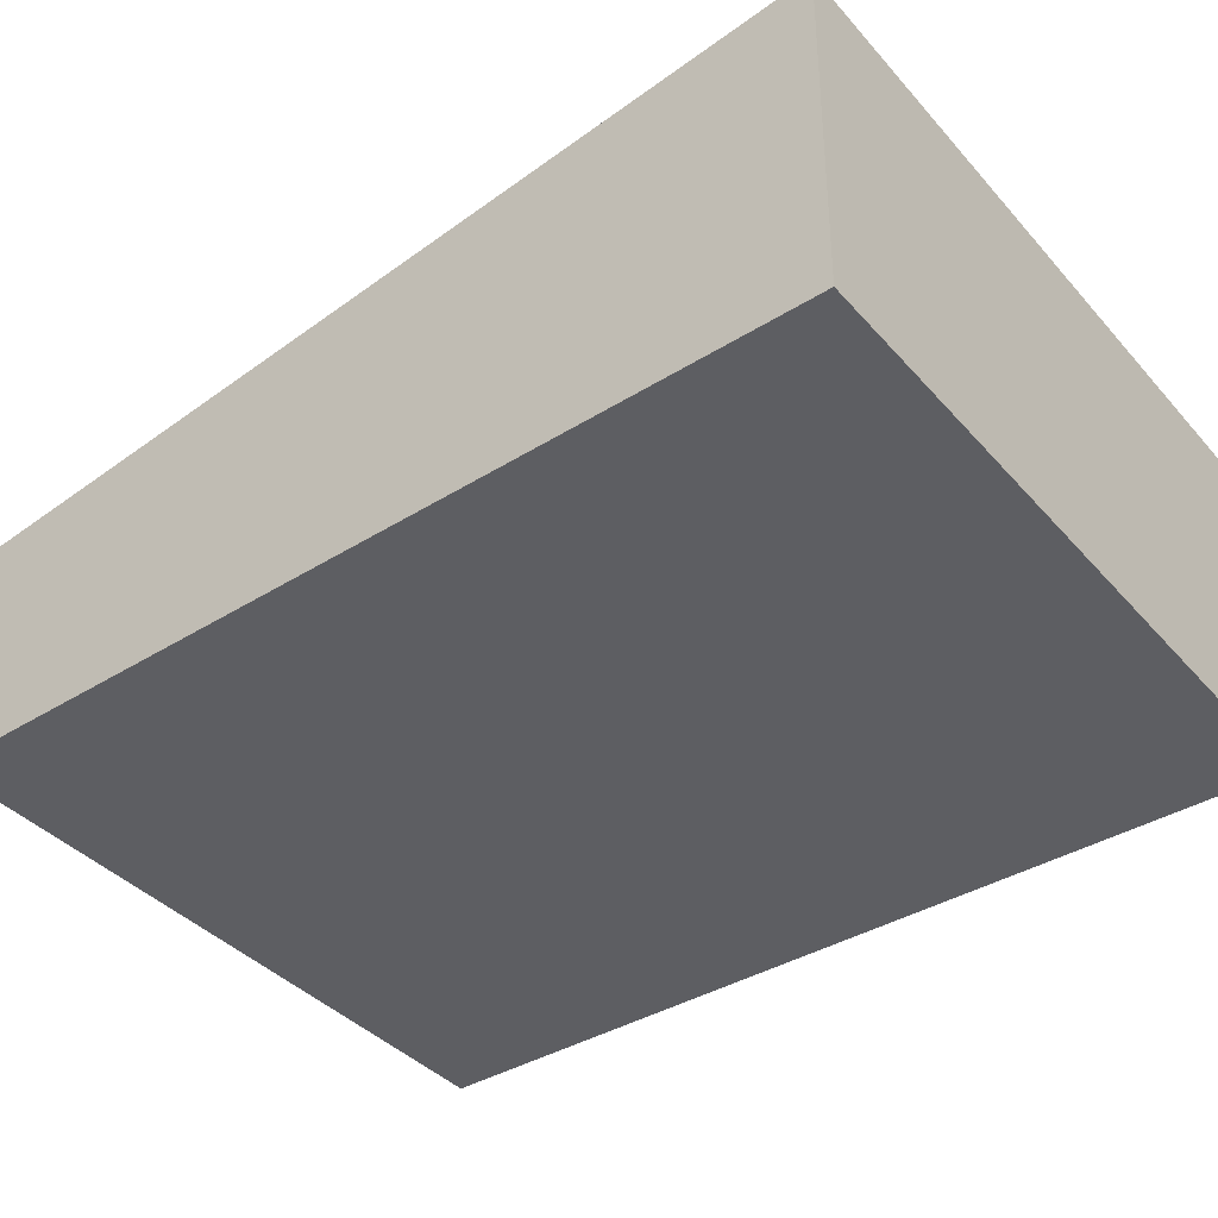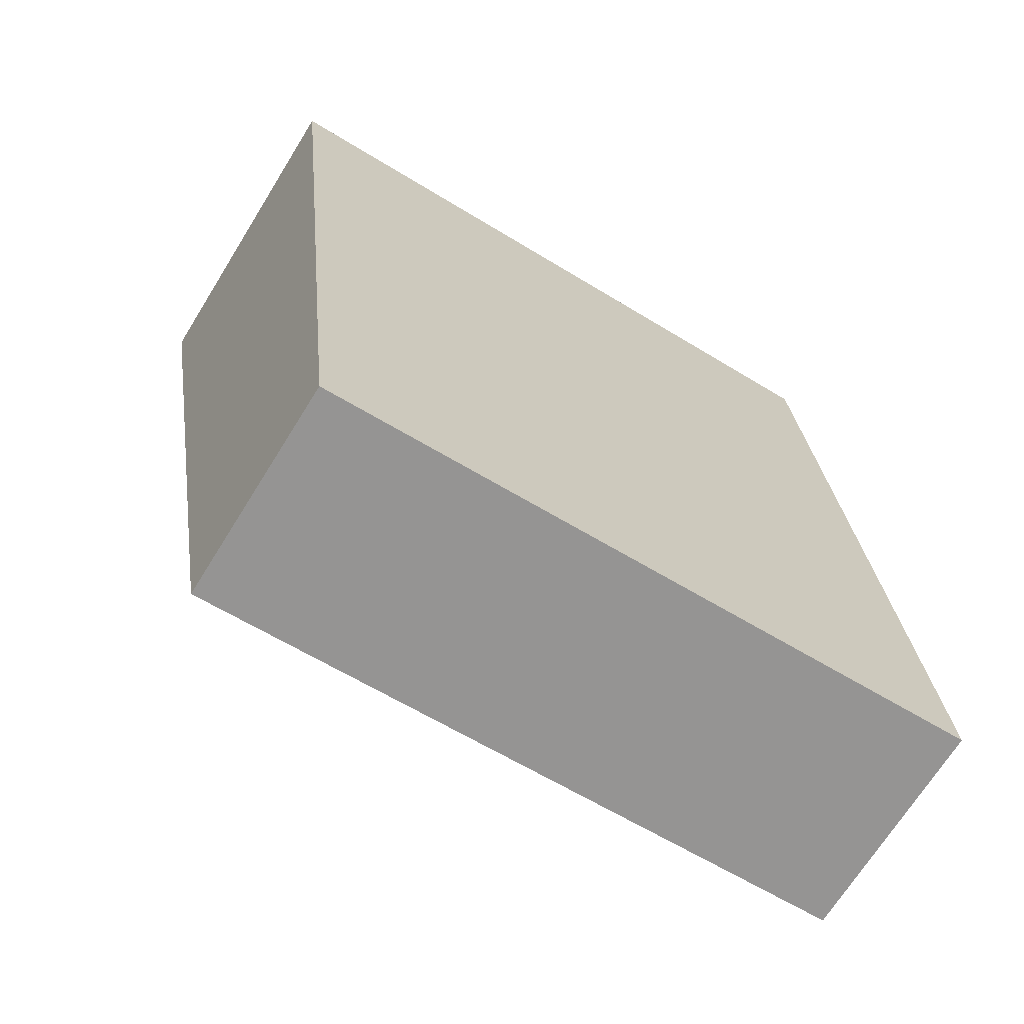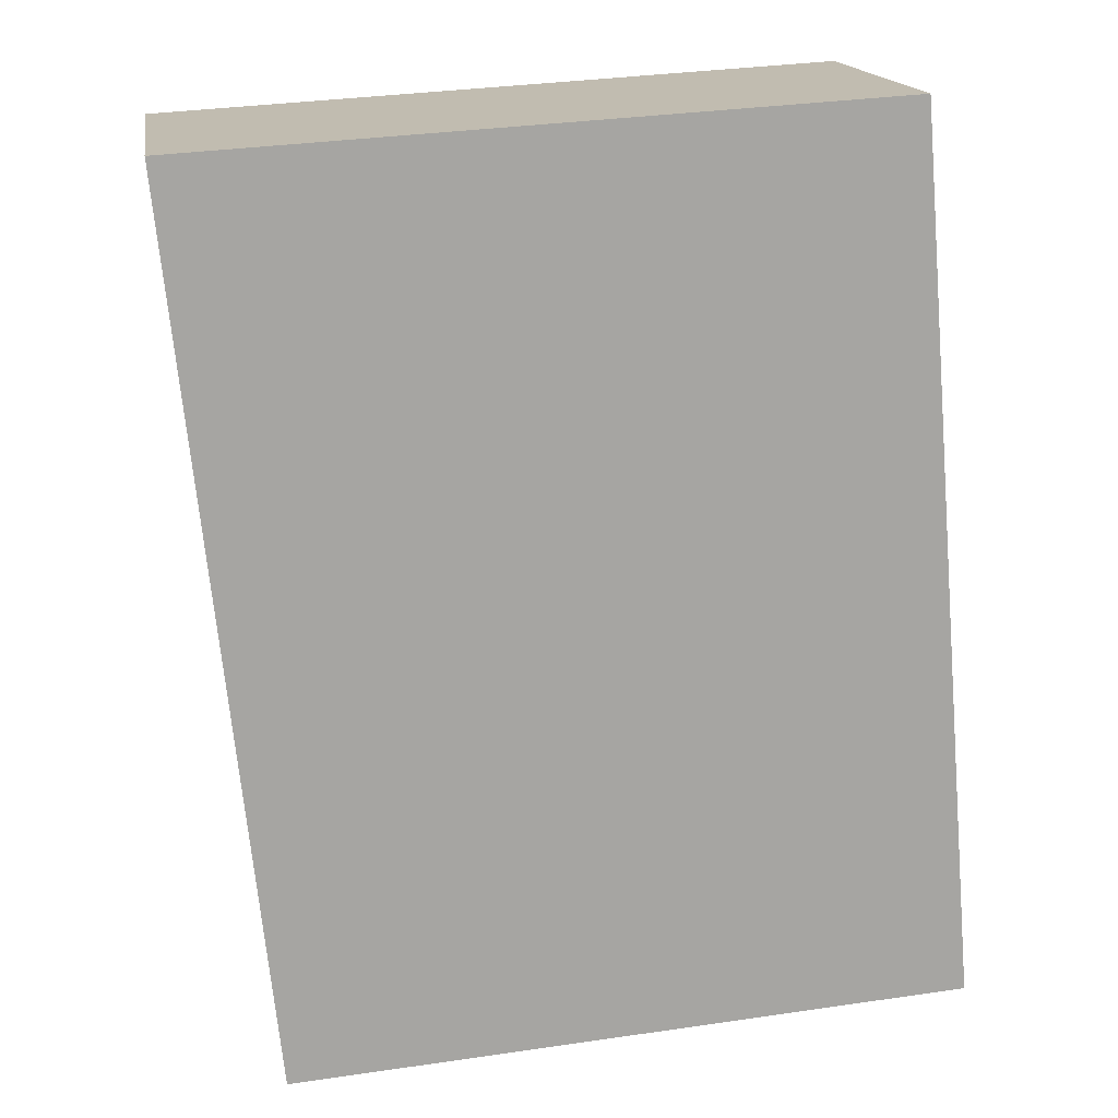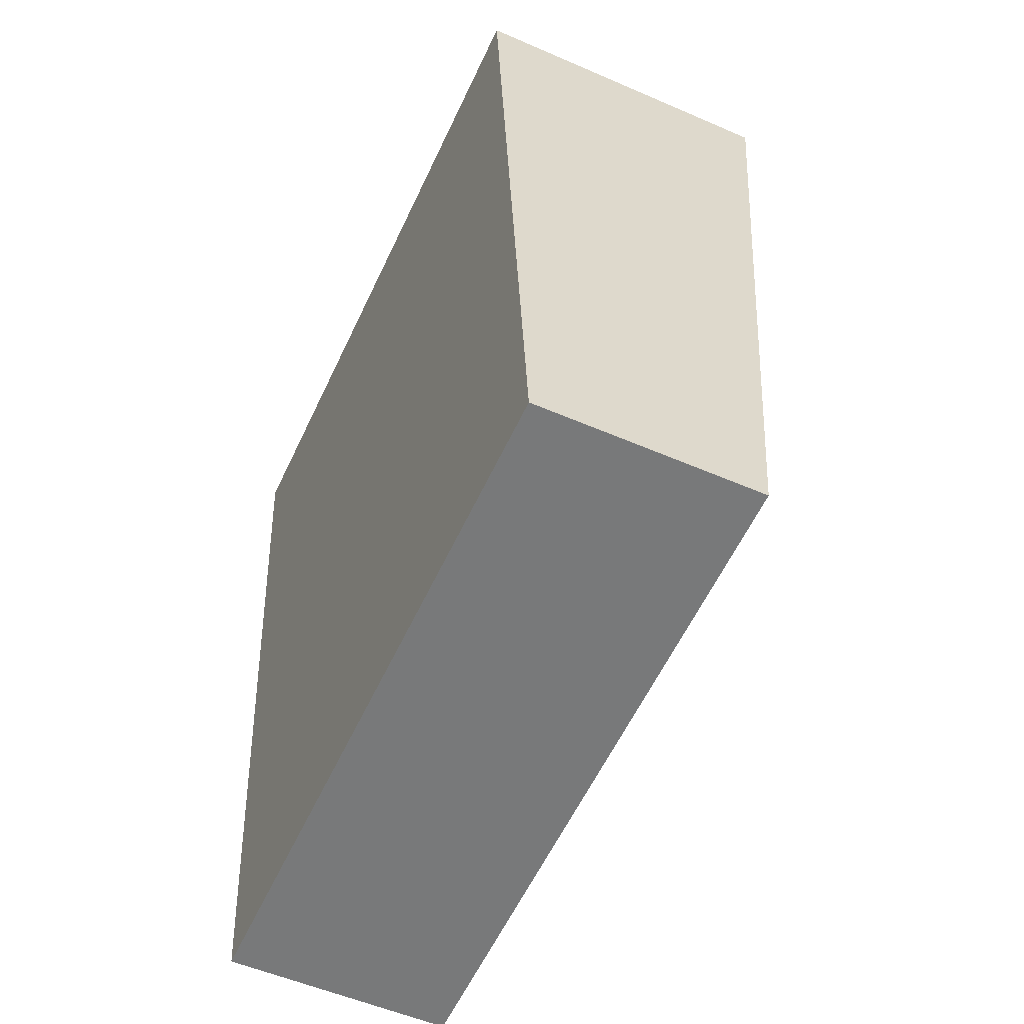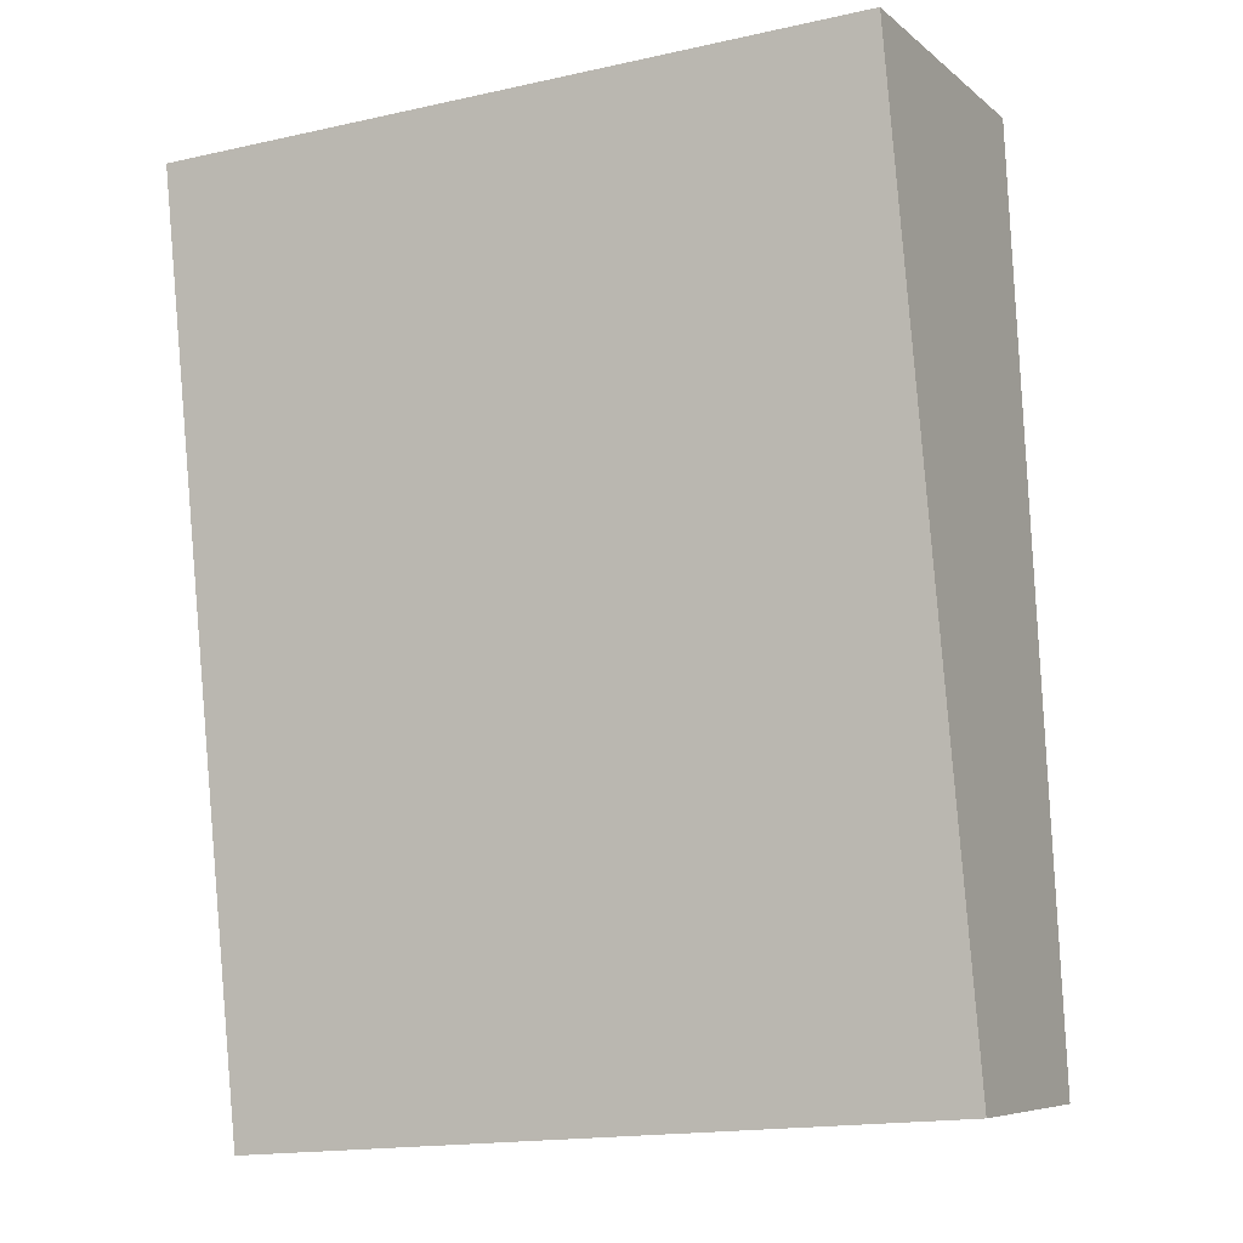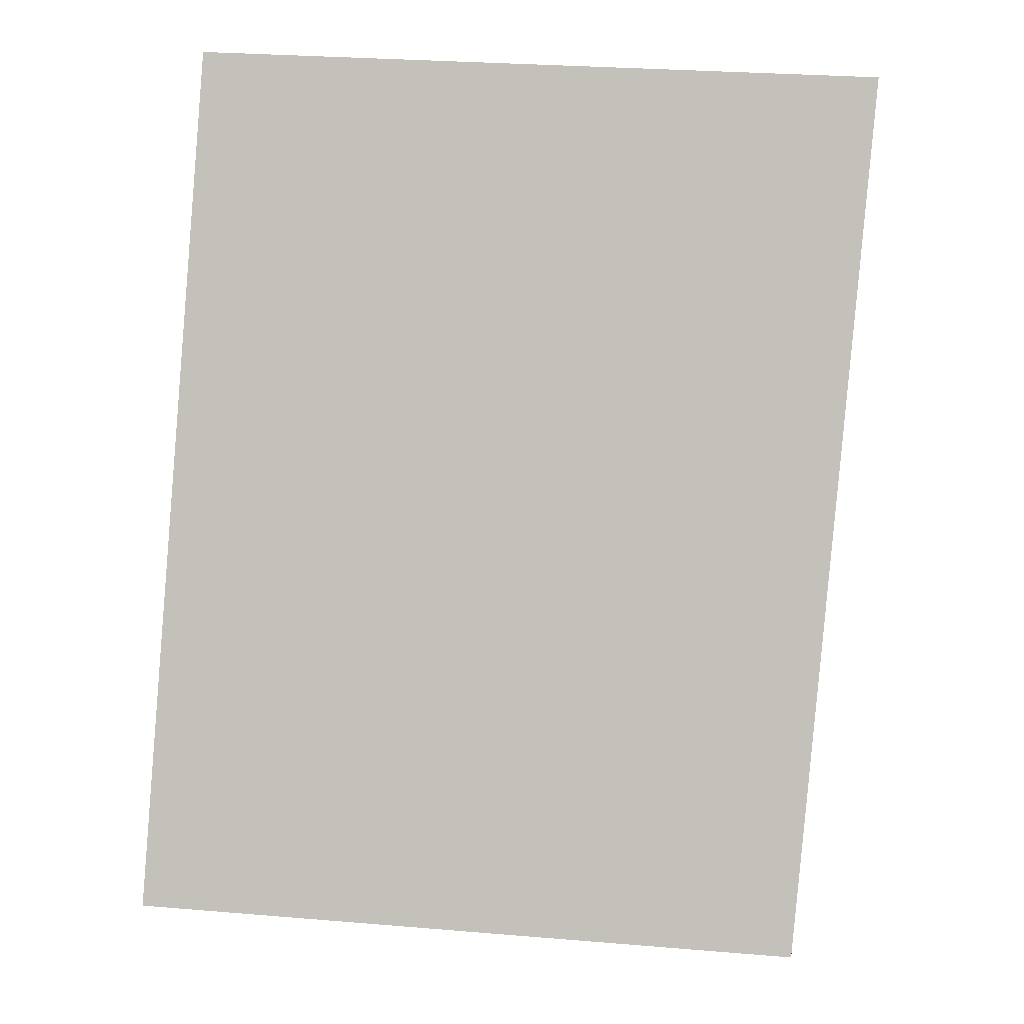
<metadata>
{"format":"obj","ext":"obj","renderer":"f3d","projection":"perspective","resolution":1024,"background":"white","views":[{"elev":-38.5,"azim":-57.4,"up":"+Y"},{"elev":-69.0,"azim":-31.8,"up":"+Z"},{"elev":16.6,"azim":-9.1,"up":"+Z"},{"elev":-53.8,"azim":65.1,"up":"+Z"},{"elev":-7.0,"azim":25.5,"up":"+Z"},{"elev":-5.2,"azim":-175.9,"up":"+Z"}]}
</metadata>
<code>
v  0.771 1.853 -7.408
v  5.765 2.711 0.344
v  6.386 1.861 -7.003
v  0 2.711 1.66e-16
v  6.386 4.288e-16 -7.003
v  0.771 4.536e-16 -7.408
v  0 0 0
v  5.765 -2.106e-17 0.344
g defaultobject
f 1 2 3
f 2 1 4
f 5 1 3
f 1 5 6
f 1 7 4
f 7 1 6
f 7 2 4
f 2 7 8
f 8 3 2
f 3 8 5
f 8 6 5
f 6 8 7

</code>
